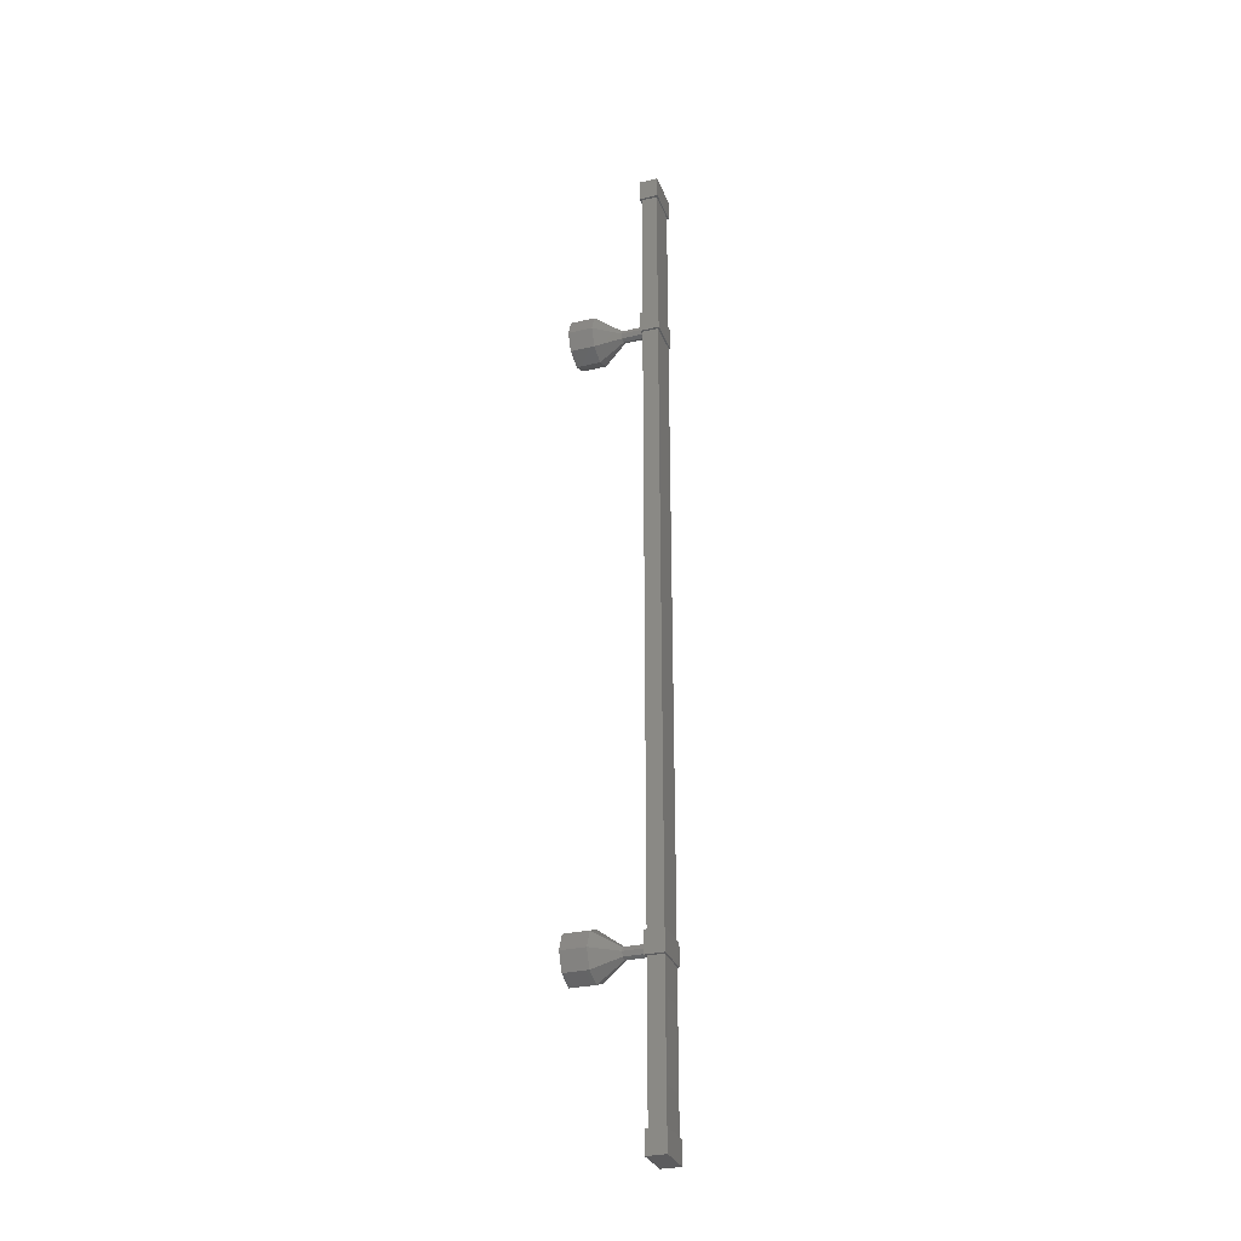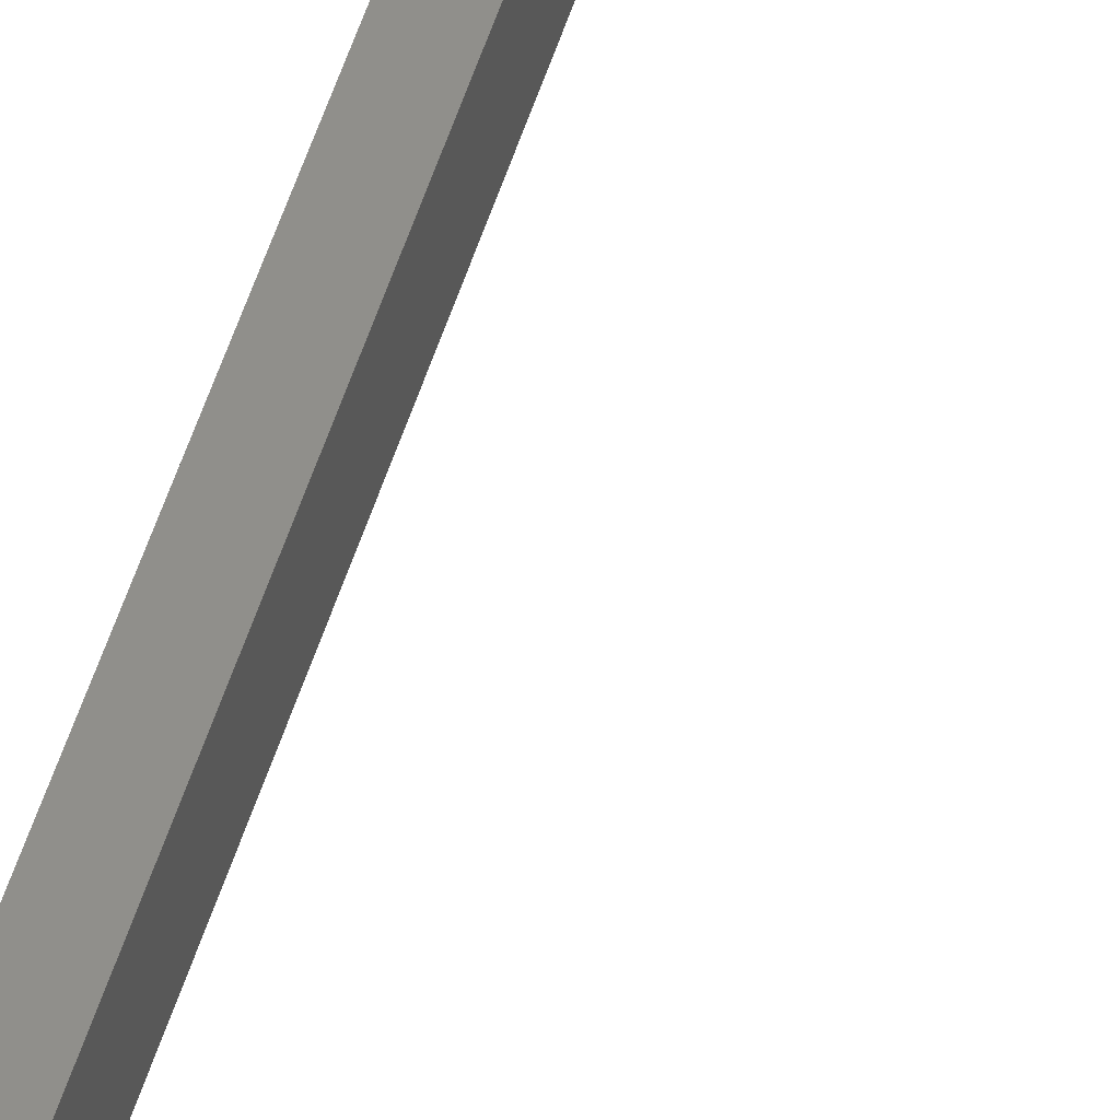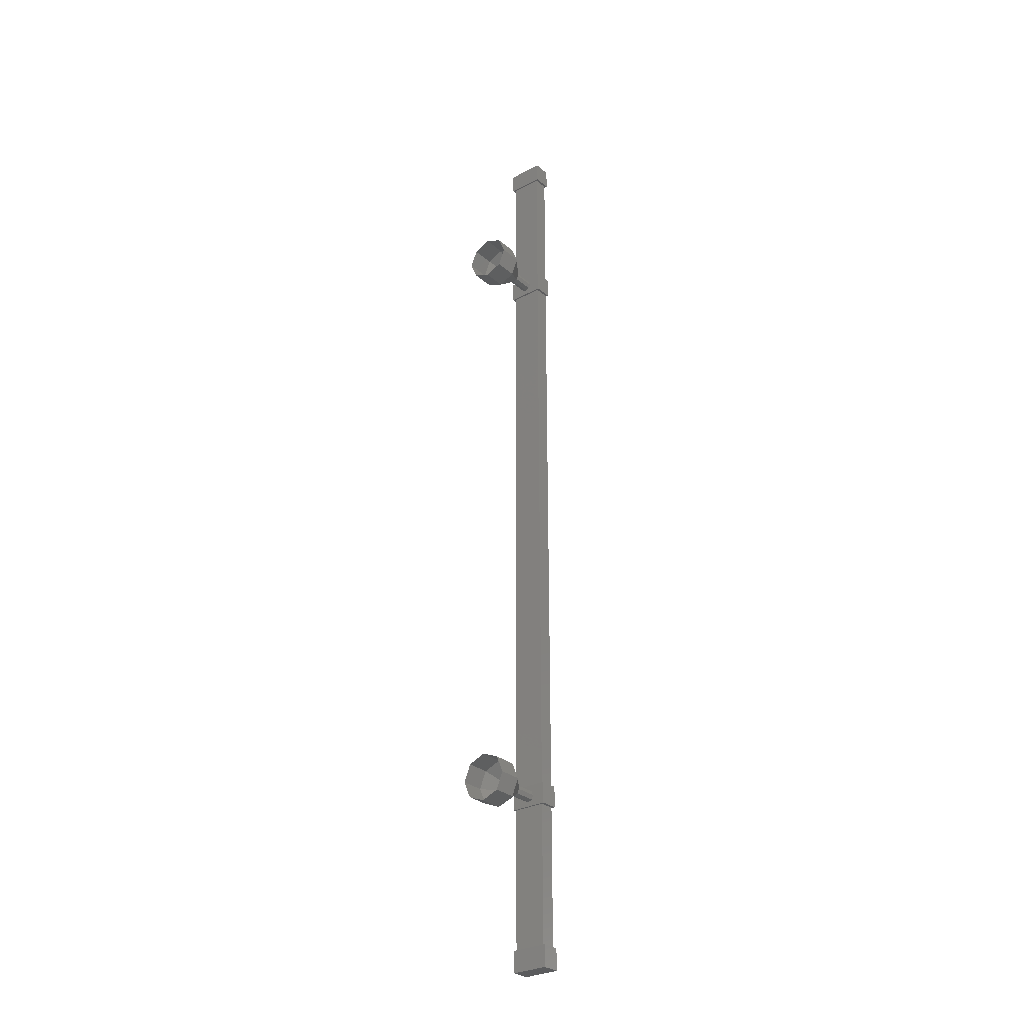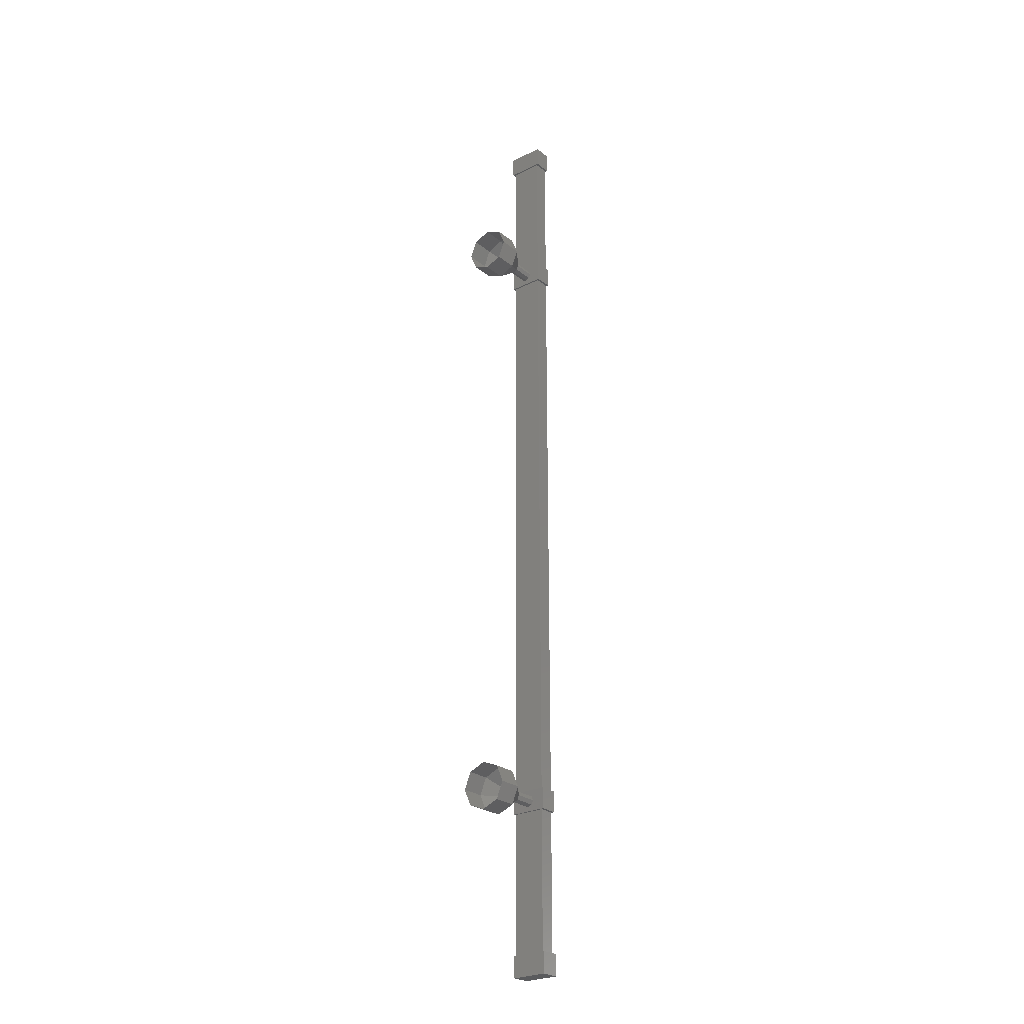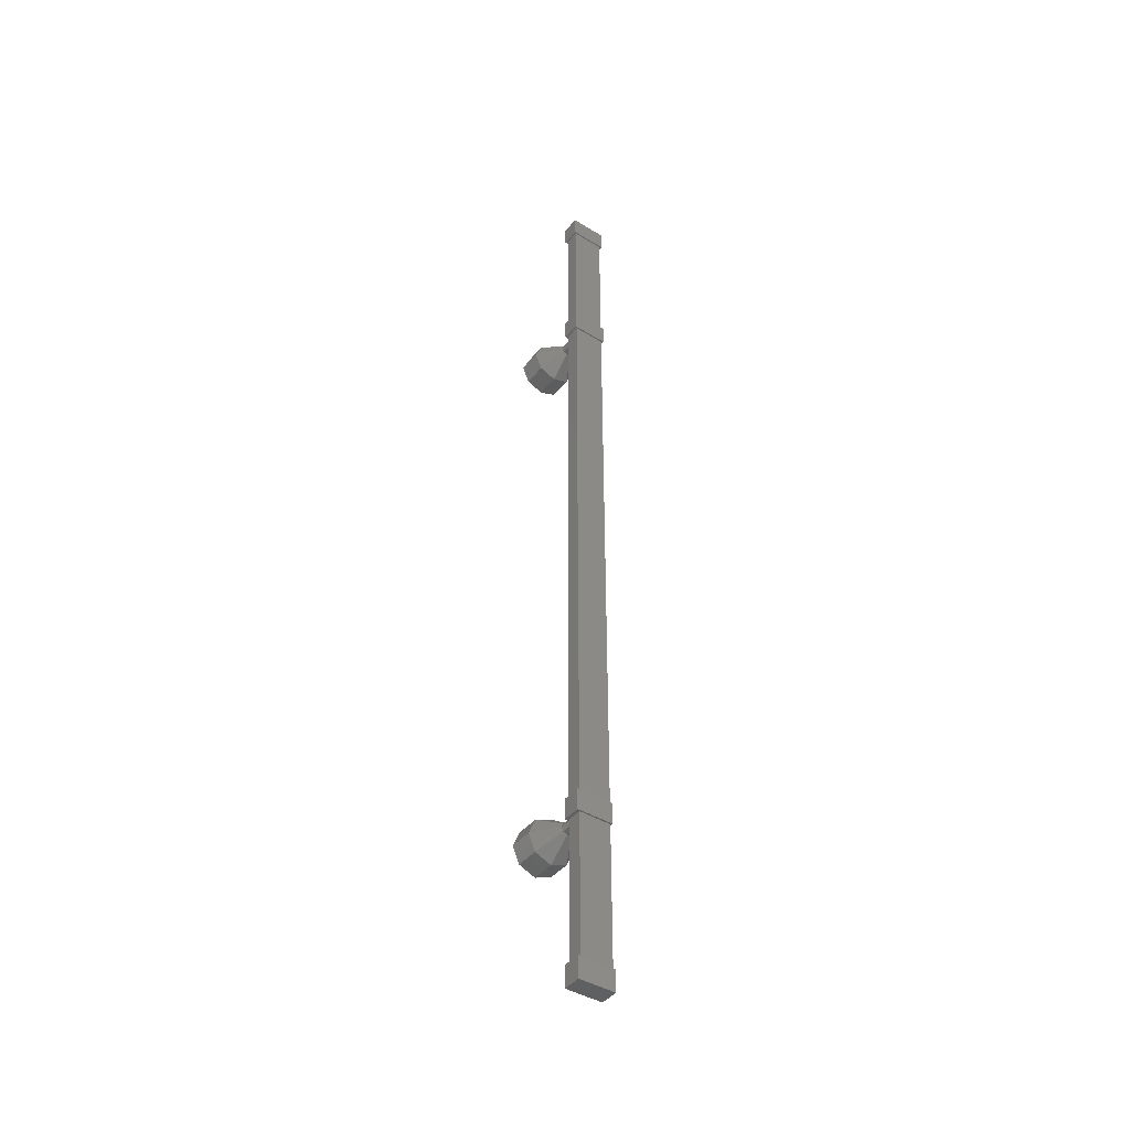
<metadata>
{"format":"stl","ext":"stl","renderer":"f3d","projection":"perspective","resolution":1024,"background":"white","views":[{"elev":-30.2,"azim":-161.1,"up":"+Y"},{"elev":49.1,"azim":16.3,"up":"+Z"},{"elev":-29.2,"azim":128.7,"up":"+Y"},{"elev":-25.7,"azim":128.8,"up":"+Y"},{"elev":-42.9,"azim":-125.9,"up":"+Y"}]}
</metadata>
<code>
# stl→obj: 119 verts, 156 faces
v -59.27 1378 19.13
v -59.27 1375 19.13
v -59.27 1378 20.13
v -59.27 1375 20.13
v -59.27 1345 19.13
v -59.27 1342 19.13
v -59.27 1345 20.13
v -59.27 1342 20.13
v -59.31 1346 18.85
v -59.32 1346 20.39
v -59.31 1347 18.85
v -59.32 1347 20.39
v -58.55 1347 20.39
v -58.55 1346 20.39
v -58.54 1346 18.85
v -58.54 1347 18.85
v -59.31 1373 20.42
v -59.32 1373 18.88
v -59.31 1372 20.42
v -59.32 1372 18.88
v -58.55 1372 18.88
v -58.55 1373 18.88
v -58.54 1373 20.42
v -58.54 1372 20.42
v -59.31 1380 20.42
v -59.32 1380 18.88
v -59.31 1379 20.42
v -59.32 1379 18.88
v -58.55 1379 18.88
v -58.55 1380 18.88
v -58.54 1380 20.42
v -58.54 1379 20.42
v -59.31 1339 18.85
v -59.32 1339 20.39
v -59.31 1340 18.85
v -59.32 1340 20.39
v -58.55 1340 20.39
v -58.55 1339 20.39
v -58.54 1339 18.85
v -58.54 1340 18.85
v -58.61 1340 20.33
v -58.61 1340 18.97
v -58.61 1379 20.33
v -58.61 1379 18.97
v -59.26 1340 18.97
v -59.26 1379 18.97
v -59.25 1379 20.33
v -59.25 1340 20.33
v -56.6 1374 19.64
v -55.6 1374 19.64
v -56.6 1373 18.93
v -55.6 1373 18.93
v -56.6 1373 18.64
v -55.6 1373 18.64
v -56.6 1372 18.93
v -55.6 1372 18.93
v -56.6 1372 19.64
v -55.6 1372 19.64
v -56.6 1372 20.34
v -55.6 1372 20.35
v -56.6 1373 20.64
v -55.6 1373 20.64
v -56.6 1373 20.34
v -55.6 1373 20.35
v -57.6 1373 19.64
v -57.6 1373 19.46
v -57.6 1373 19.39
v -57.6 1373 19.81
v -57.6 1373 19.89
v -58.59 1347 19.63
v -57.59 1347 19.64
v -58.59 1347 19.46
v -57.59 1347 19.46
v -58.59 1347 19.38
v -57.59 1347 19.39
v -58.59 1346 19.46
v -57.59 1346 19.46
v -58.59 1346 19.63
v -57.59 1346 19.64
v -58.59 1346 19.81
v -57.59 1346 19.81
v -58.59 1347 19.88
v -57.59 1347 19.89
v -58.59 1347 19.81
v -57.59 1347 19.81
v -56.6 1348 19.64
v -55.6 1348 19.64
v -56.6 1347 18.93
v -55.6 1347 18.93
v -56.6 1347 18.64
v -55.6 1347 18.64
v -56.6 1346 18.93
v -55.6 1346 18.93
v -56.6 1346 19.64
v -55.6 1346 19.64
v -56.6 1346 20.34
v -55.6 1346 20.35
v -56.6 1347 20.64
v -55.6 1347 20.64
v -56.6 1347 20.34
v -55.6 1347 20.35
v -57.6 1347 19.64
v -57.6 1347 19.46
v -57.6 1347 19.39
v -57.6 1346 19.46
v -57.6 1346 19.64
v -57.6 1346 19.81
v -57.6 1347 19.89
v -57.6 1347 19.81
v -57.59 1373 19.64
v -58.59 1373 19.63
v -57.59 1373 19.81
v -58.59 1373 19.81
v -57.59 1373 19.89
v -58.59 1373 19.88
v -57.59 1373 19.46
v -58.59 1373 19.46
v -57.59 1373 19.39
v -58.59 1373 19.38
f 1 2 3
f 3 2 4
f 5 6 7
f 7 6 8
f 9 10 11
f 11 10 12
f 12 13 11
f 10 13 12
f 14 13 10
f 10 9 14
f 14 9 15
f 15 9 11
f 11 16 15
f 13 16 11
f 14 16 13
f 17 18 19
f 19 18 20
f 20 21 19
f 18 21 20
f 22 21 18
f 18 17 22
f 22 17 23
f 23 17 19
f 19 24 23
f 21 24 19
f 22 24 21
f 25 26 27
f 27 26 28
f 28 29 27
f 26 29 28
f 30 29 26
f 26 25 30
f 30 25 31
f 31 25 27
f 27 32 31
f 29 32 27
f 30 32 29
f 33 34 35
f 35 34 36
f 36 37 35
f 34 37 36
f 38 37 34
f 34 33 38
f 38 33 39
f 39 33 35
f 35 40 39
f 37 40 35
f 38 40 37
f 32 30 31
f 40 38 39
f 24 22 23
f 16 14 15
f 41 42 43
f 43 42 44
f 42 45 44
f 44 45 46
f 47 48 43
f 43 48 41
f 46 45 47
f 47 45 48
f 49 50 51
f 51 50 52
f 52 53 51
f 54 53 52
f 55 53 54
f 54 56 55
f 55 56 57
f 57 56 58
f 58 59 57
f 60 59 58
f 61 59 60
f 60 62 61
f 61 62 63
f 63 62 64
f 64 49 63
f 50 49 64
f 65 49 66
f 66 49 51
f 51 67 66
f 53 67 51
f 66 67 53
f 53 55 66
f 66 55 65
f 65 55 57
f 57 68 65
f 59 68 57
f 69 68 59
f 59 61 69
f 69 61 68
f 68 61 63
f 63 65 68
f 49 65 63
f 70 71 72
f 72 71 73
f 73 74 72
f 75 74 73
f 76 74 75
f 75 77 76
f 76 77 78
f 78 77 79
f 79 80 78
f 81 80 79
f 82 80 81
f 81 83 82
f 82 83 84
f 84 83 85
f 85 70 84
f 71 70 85
f 86 87 88
f 88 87 89
f 89 90 88
f 91 90 89
f 92 90 91
f 91 93 92
f 92 93 94
f 94 93 95
f 95 96 94
f 97 96 95
f 98 96 97
f 97 99 98
f 98 99 100
f 100 99 101
f 101 86 100
f 87 86 101
f 102 86 103
f 103 86 88
f 88 104 103
f 90 104 88
f 105 104 90
f 90 92 105
f 105 92 106
f 106 92 94
f 94 107 106
f 96 107 94
f 108 107 96
f 96 98 108
f 108 98 109
f 109 98 100
f 100 102 109
f 86 102 100
f 110 111 112
f 112 111 113
f 113 114 112
f 115 114 113
f 112 114 115
f 115 113 112
f 112 113 110
f 110 113 111
f 111 116 110
f 117 116 111
f 118 116 117
f 117 119 118
f 118 119 116
f 116 119 117
f 117 110 116
f 111 110 117

</code>
